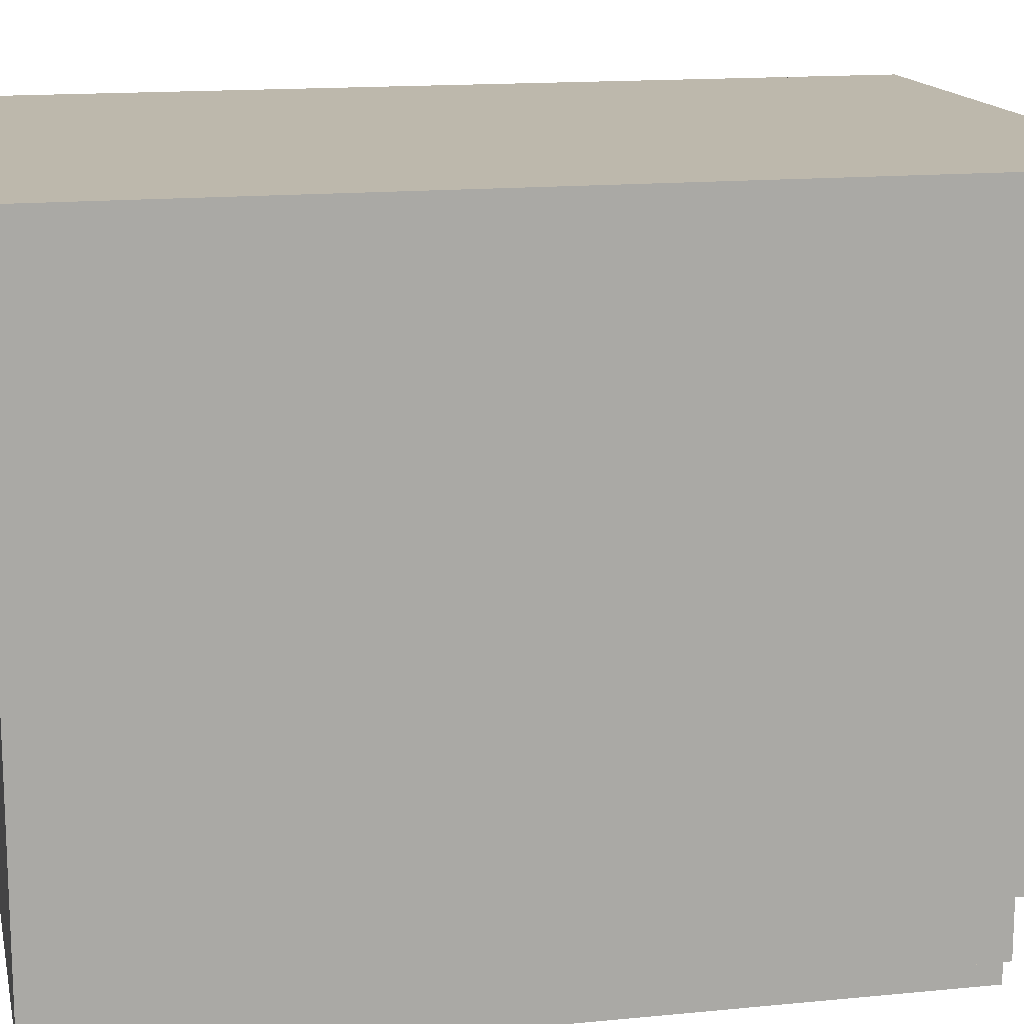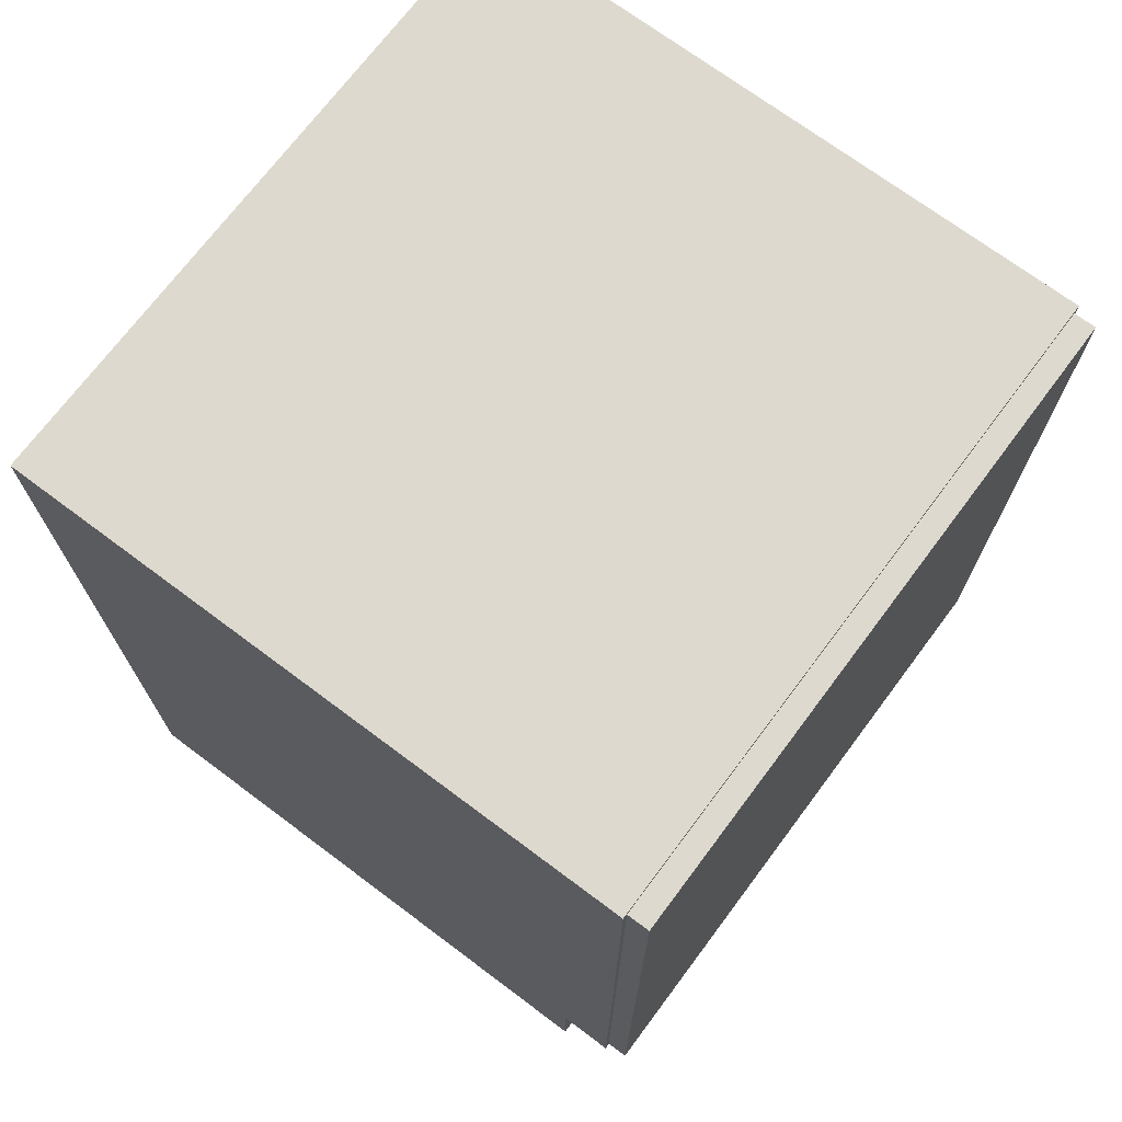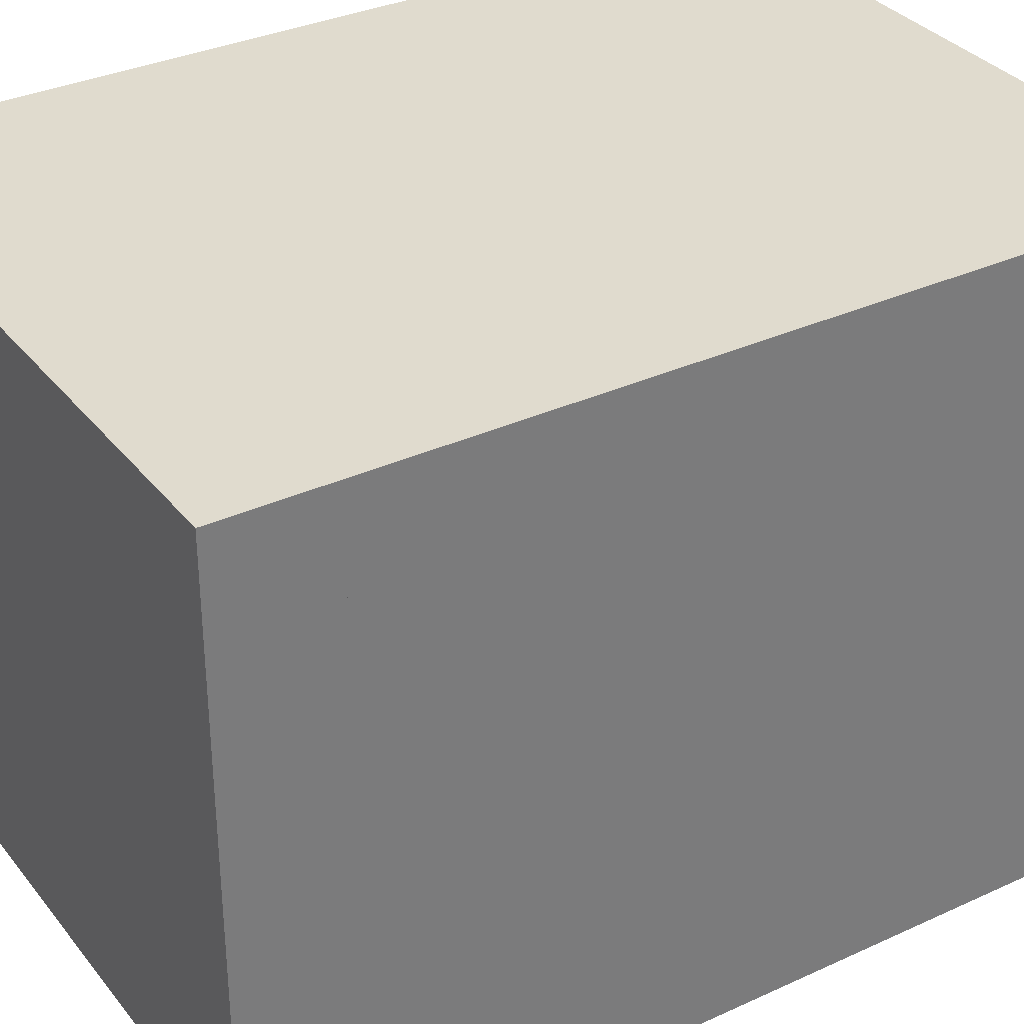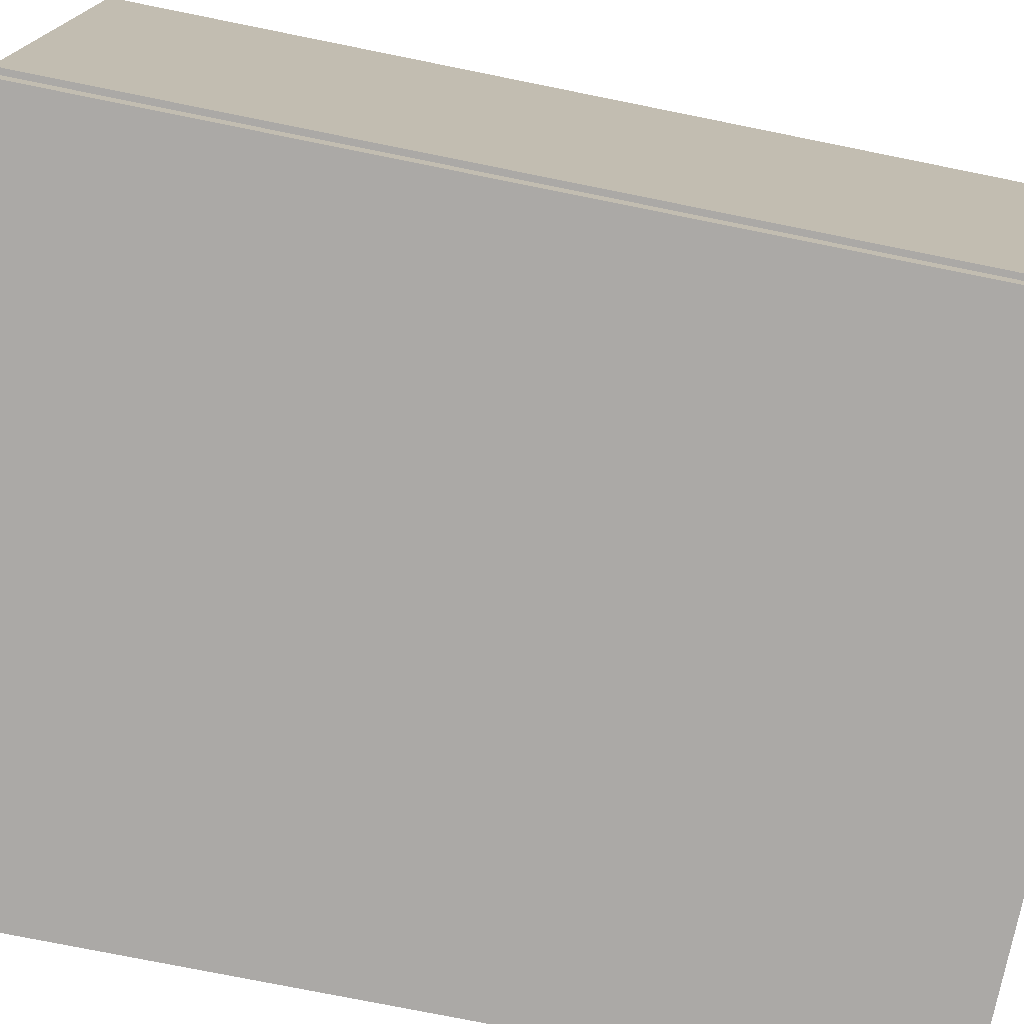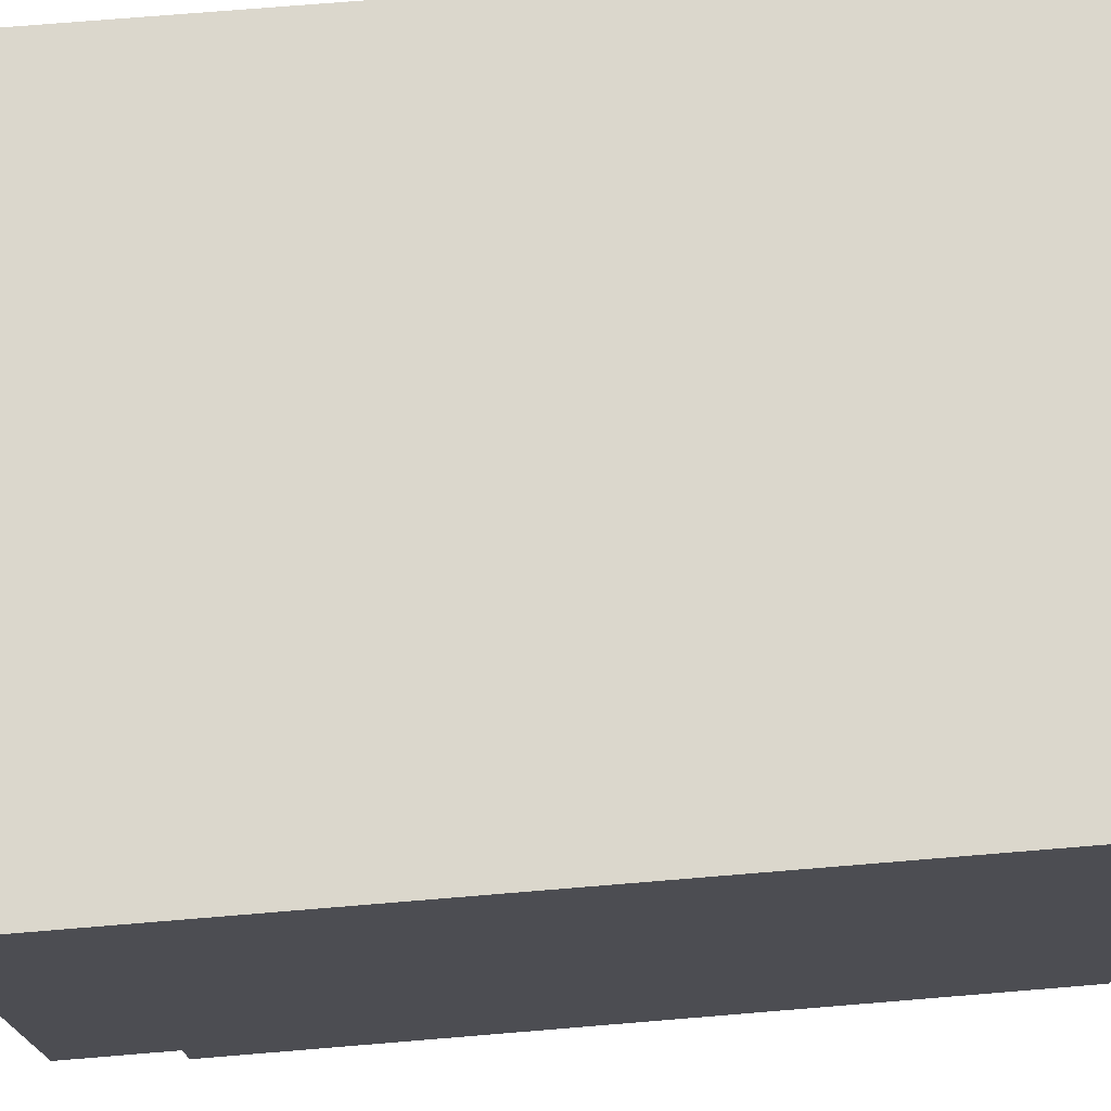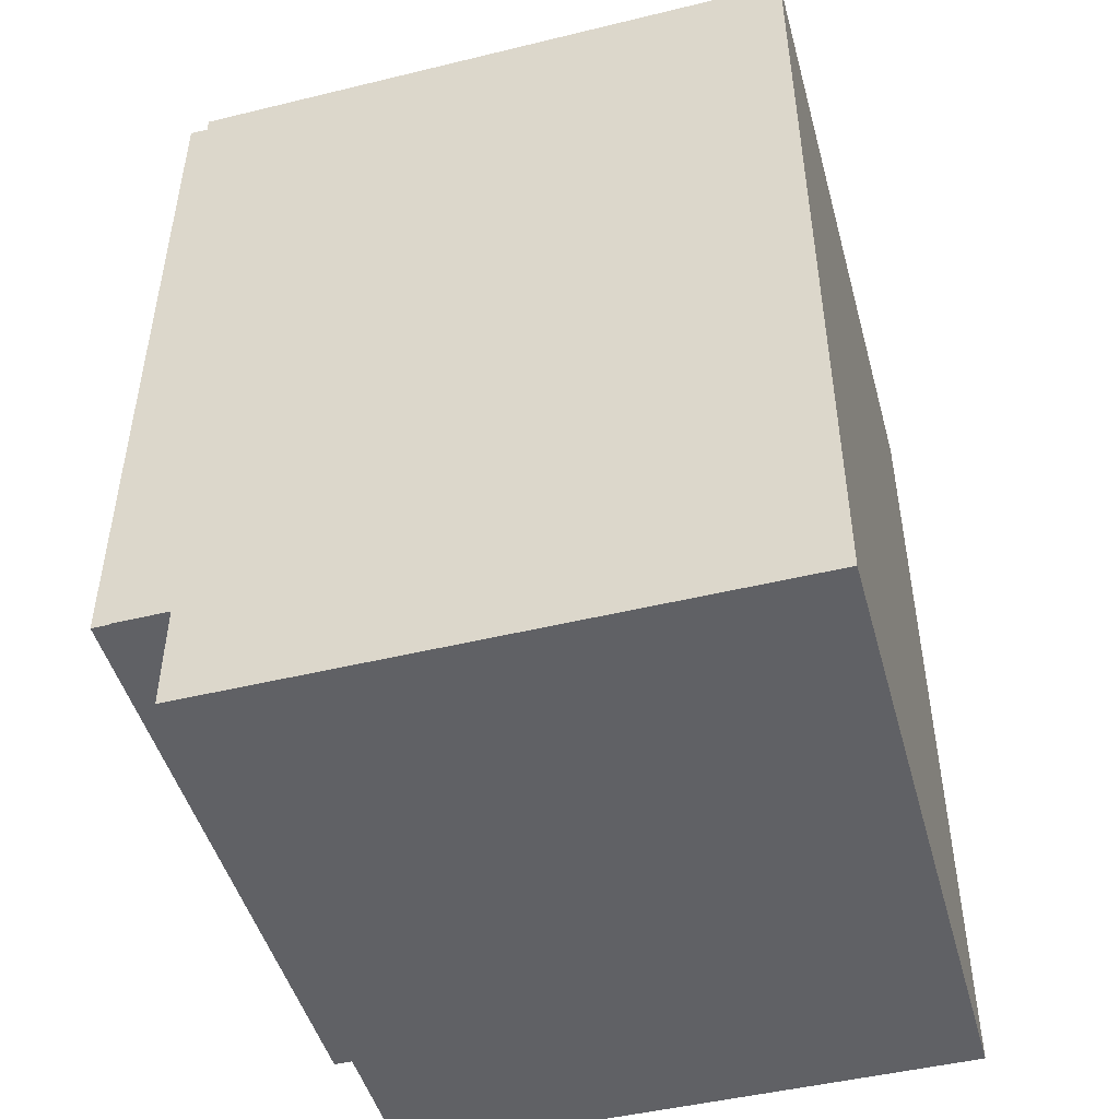
<metadata>
{"format":"obj","ext":"obj","renderer":"f3d","projection":"perspective","resolution":1024,"background":"white","views":[{"elev":14.7,"azim":77.9,"up":"+Y"},{"elev":71.5,"azim":-53.2,"up":"+Z"},{"elev":33.4,"azim":-122.2,"up":"+Y"},{"elev":-75.6,"azim":78.6,"up":"+Y"},{"elev":73.2,"azim":-94.7,"up":"+Y"},{"elev":-47.6,"azim":105.3,"up":"+Z"}]}
</metadata>
<code>
v  11.81 11.81 3.937
v  11.81 -11.02 3.937
v  -11.81 -11.02 3.937
v  -11.81 11.81 3.937
v  11.81 11.81 32.28
v  -11.81 11.81 32.28
v  -11.81 -11.02 32.28
v  11.81 -11.02 32.28
v  11.61 -11.81 32.09
v  -11.61 -11.81 32.09
v  -11.61 -11.81 4.134
v  11.61 -11.81 4.134
v  11.61 -11.02 4.134
v  -11.61 -11.02 4.134
v  11.61 -11.02 32.09
v  -11.61 -11.02 32.09
v  -11.81 -9.055 3.937
v  11.81 -9.055 3.937
v  11.81 11.81 0
v  11.81 -9.055 0
v  -11.81 -9.055 0
v  -11.81 11.81 0
g SzafkaDol
f 9 10 11 12
f 1 2 3 4
f 5 6 7 8
f 5 8 2 1
f 6 5 1 4
f 7 6 4 3
f 13 14 3 2
f 15 13 2 8
f 16 15 8 7
f 14 16 7 3
f 12 11 14 13
f 9 12 13 15
f 10 9 15 16
f 11 10 16 14
f 1 4 17 18
f 19 20 21 22
f 20 18 17 21
f 19 1 18 20
f 22 4 1 19
f 21 17 4 22

</code>
